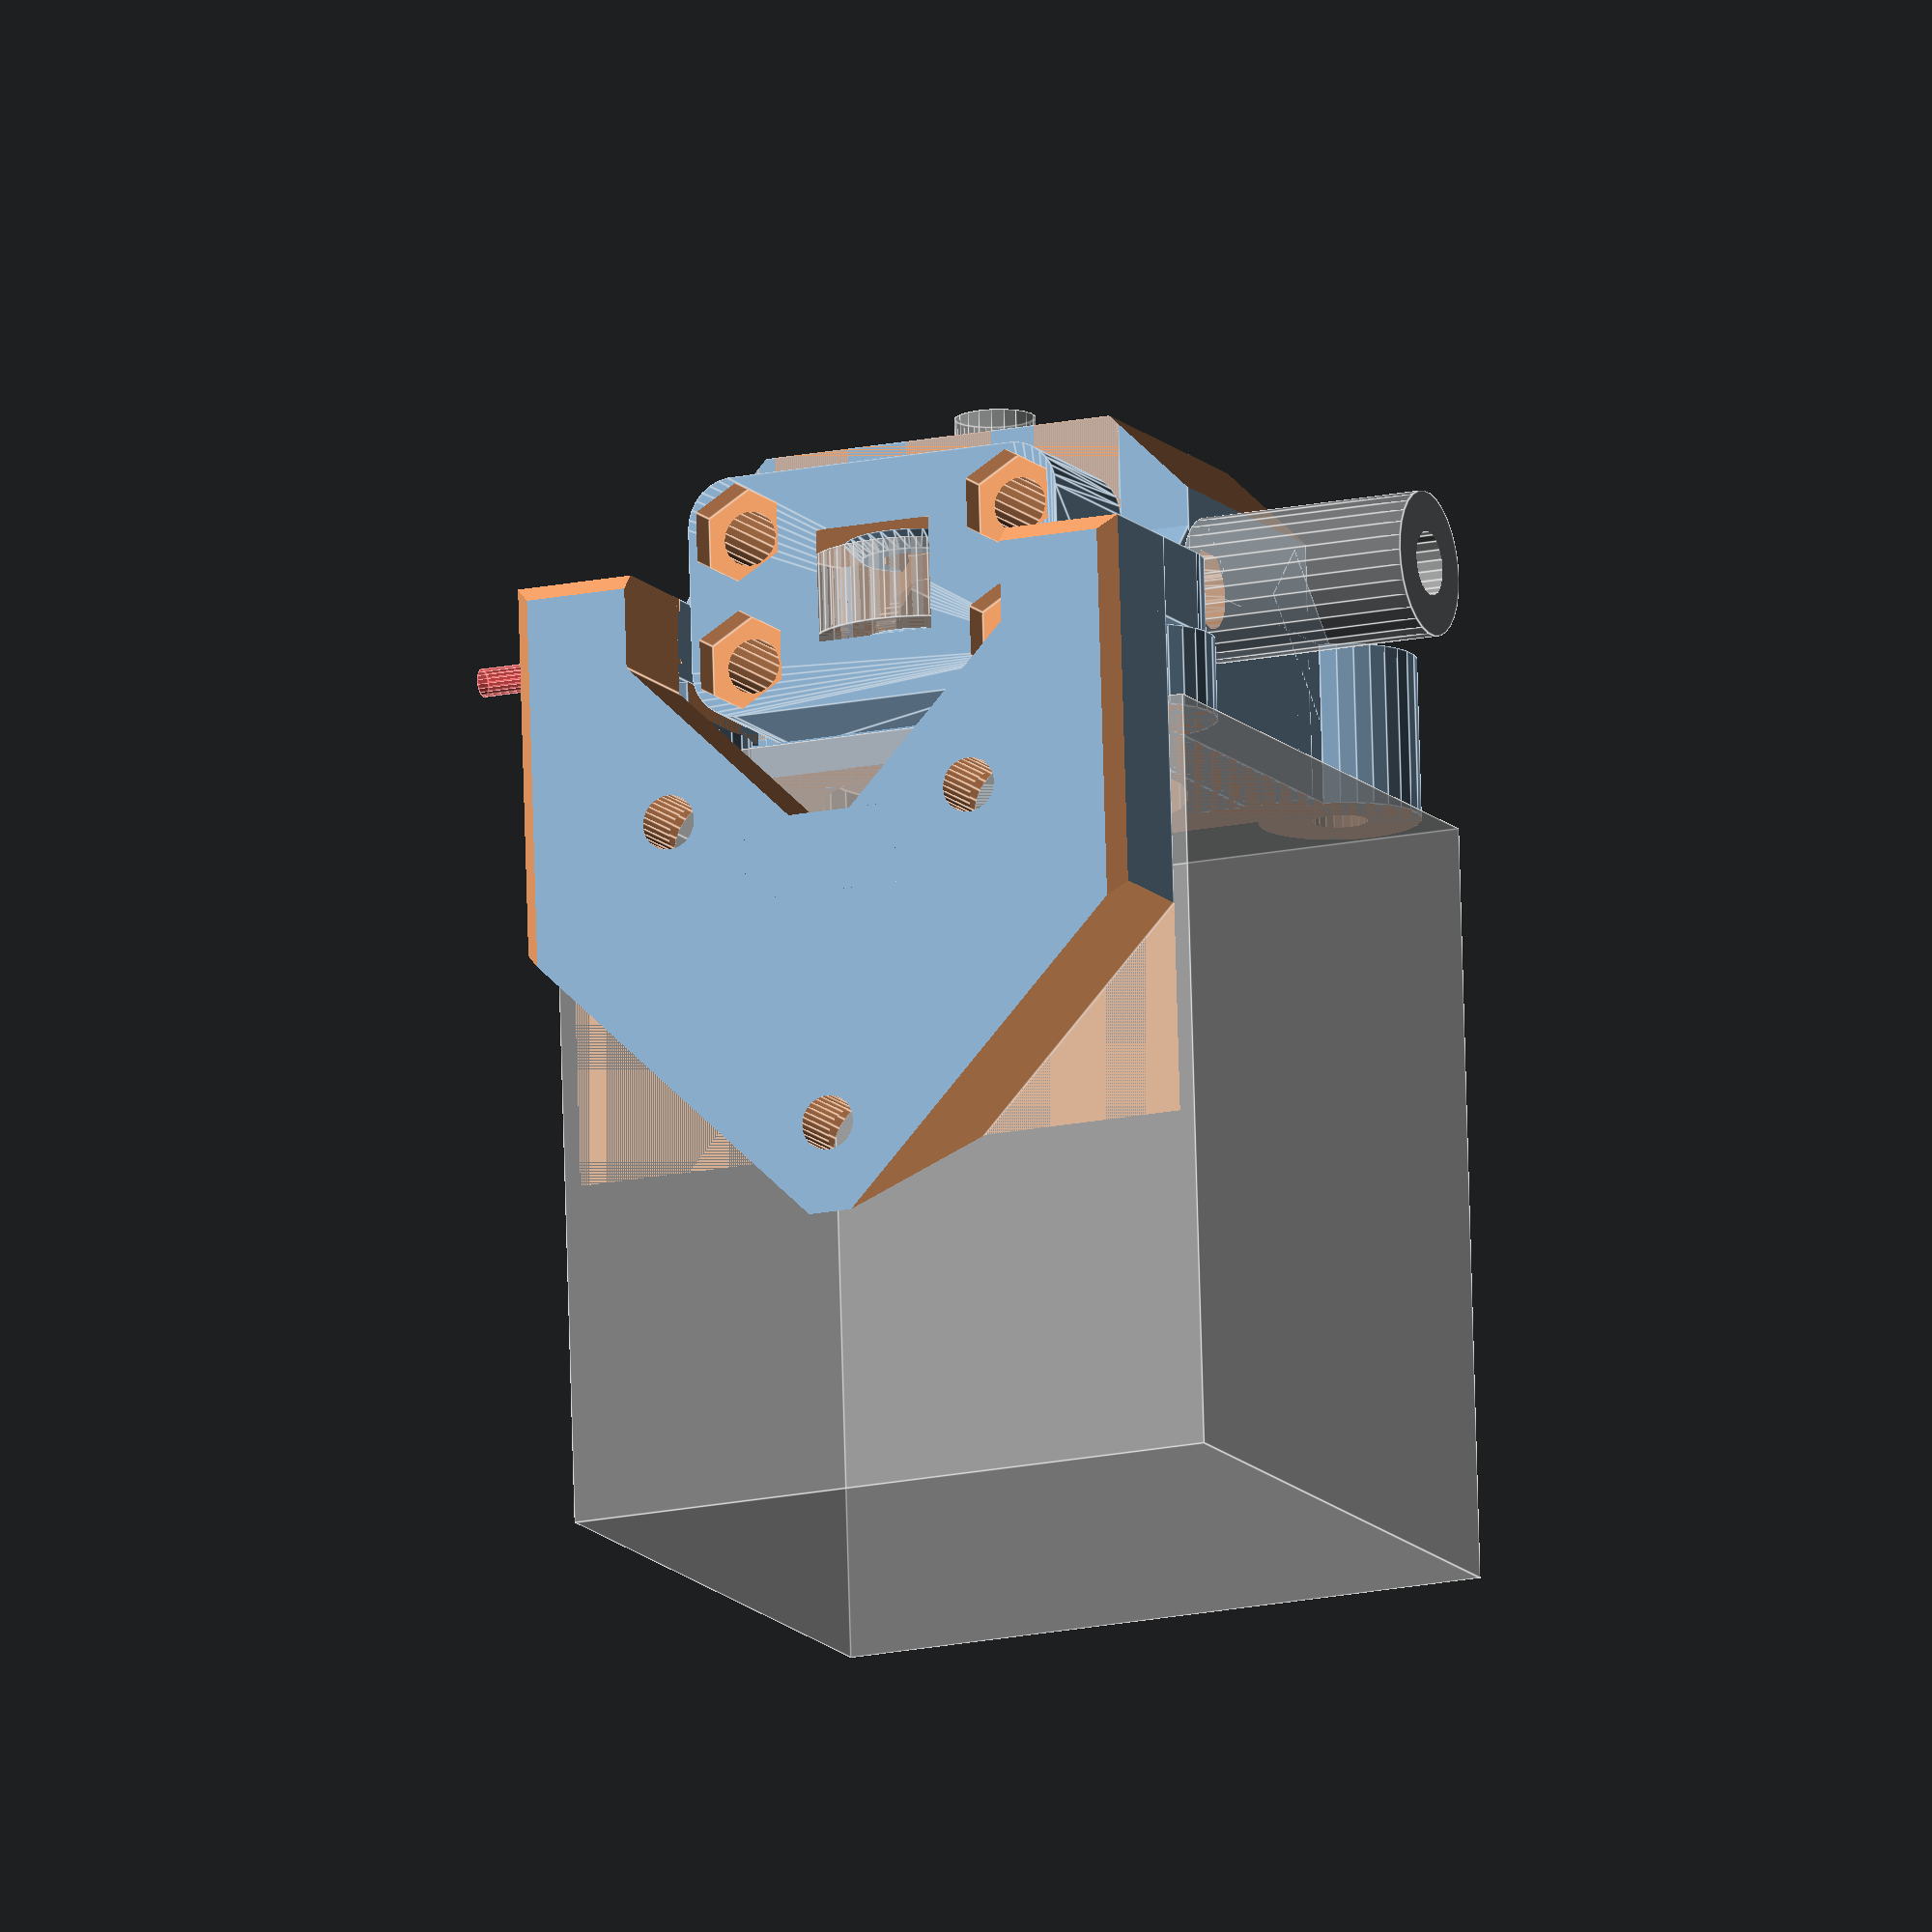
<openscad>
/*
Designed by indieflow <indieflow@gmail.com>
Direct drive extruder for use with a nema 17 stepper motor and makerbot mk7 drive gear. 
The extruder is designed to use a bowden cable system for 1.75mm filament.
Can be mounted directly on the frame of the new Prusa i3.
The face of the extruder is left open for easy cleaning of the drive gear.
Ajustment of the idler spring tension is achieved by tightening the 4x long m3 screws which are positioned along with the springs and washers at the front of the extruder.
625 bearing on the top of the extruder is for stepper shaft support (not a requirement if no bearings available).
*/

/*
requires:
4x m3 nuts.
8x m3 washers
5x m3x10mm cap screws.
2x m3x14mm cap screws.
4x m3x40mm cap screws.
1x 4mmx12mm round bar or threaded bar. 	//Cut a m4 bolt to size.
1x 4mm OD, 2mm ID pneumatic fitting with m5 thread.
1x mk7 drive gear.
1x 624 bearing.							//idler bearing.
1x 625 bearing.							//used for motor shaft support, can be used without.
4x springs.

Jobs to do:
Asses the 1.75 to 3mm print quality.
*/

//globals
clearance 		= 0.2;			//adjust if tight or slack once printed.
layer_height		= 0.3;			//used for removable structure.
filament_dia		= 3;			//set as 1.75 or 3.
thread_dia		= 10;			//diameter of pneumatic fitting thread.
thread_length	= 5;				//length of pneumatic fitting thread.

//uncomment to view.
assembled();				//shows components assembled in position.
//printable();					//places parts in position for exporting as a printable stl.



module printable(){
translate([6,-12,10]) rotate([-90,0,0]) extruder();
translate([26.5,0,0]) rotate([0,0,0]) idler();
translate([20,23,0]) rotate([0,-90,0]) extruder_holder();
//motor bridge supports
translate([0,0,7.25]) cube(([18,2,14.5]),center=true);
translate([0,0,(layer_height/2)+2.2]) cube(([18,25,layer_height]),center=true);
translate([0,0,(layer_height/2)+14.5]) cube(([18,14,layer_height]),center=true);
//idler fixing blanks
translate([35.5,4,2.15]) cylinder(r=2,h=layer_height,center=true,$fn=20);
translate([35.5,-4,2.15]) cylinder(r=2,h=layer_height,center=true,$fn=20);
translate([17.5,-4,2.15]) cylinder(r=2,h=layer_height,center=true,$fn=20);
translate([17.5,4,2.15]) cylinder(r=2,h=layer_height,center=true,$fn=20);
}

module assembled(){
translate([6,-12,57]) rotate([-90,0,0]){
extruder();
translate([13.5,0,12]) rotate([0,-90,0]) idler();
translate([-5.9,33.5,12]) %nema17();
translate([-5.9,2,12]) rotate([90,0,0]) %drive_gear();
translate([-5.9,-8.5,12]) rotate([90,0,0]) %625_bearing();			//drive bearing
translate([7,0,12]) rotate([90,0,0]) %624_bearing();				//idler bearing
translate([0,0,10]) #cylinder(r=0.875,h=60,center=true,$fn=20);	//filament
translate([0,0,35.9]) rotate([0,180,0]) %pneumatic();
}
translate([29,-20,56]) rotate([180,0,0]) rotate([0,0,180]) extruder_holder();
}

module extruder(){
difference(){
union(){
difference(){
//extruder body
translate([-6,-0.5,12]) cube(([18,21,24]),center=true);
//idler bearing cut out
translate([6.5,3,12]) rotate([90,0,0]) cylinder(r=7,h=15,center=true,$fn=30);
//drive gear cleaning access
translate([-15.9,3,12]) cube(([20,15,13.5]),center=true);}
//motor supports
translate([-6,5,26.5]) cube(([30,10,4]),center=true);
translate([-6,-0.5,26.25]) cube(([18,21,4.5]),center=true);
translate([-6,5,-2.5]) cube(([30,10,4]),center=true);
translate([-6,-0.5,-2.25]) cube(([18,21,4.5]),center=true);
translate([3,0,-2.5]) rotate([0,0,45]) cube(([10,5,4]),center=true);
translate([-15,0,-2.5]) rotate([0,0,-45]) cube(([10,5,4]),center=true);
translate([3,0,26.5]) rotate([0,0,45]) cube(([10,5,4]),center=true);
translate([-15,0,26.5]) rotate([0,0,-45]) cube(([10,5,4]),center=true);
translate([5,9,12]) cube(([4,5,30]),center=true);
translate([-17,9,12]) cube(([4,5,30]),center=true);
//motor fixing points
translate([9.6,7.5,27.5]) rotate([90,0,0]) cylinder(r=5,h=5,center=true,$fn=30);
translate([9.6,7.5,-3.5]) rotate([90,0,0]) cylinder(r=5,h=5,center=true,$fn=30);
translate([-21.4,5,27.5]) rotate([90,0,0]) cylinder(r=5,h=10,center=true,$fn=30);
translate([-21.4,5,-3.5]) rotate([90,0,0]) cylinder(r=5,h=10,center=true,$fn=30);
}
union(){
//nema 17 cutout
translate([-5.9,33.5,12]) nema17_cut();
//bracket clearance
translate([8,0,27]) cube(([5,10,6]),center=true);
translate([8,0,-3]) cube(([5,10,6]),center=true);
//motor fixing head clearance
translate([-21.4,-6,-3.5]) rotate([90,0,0]) cylinder(r=2.8,h=20,center=true,$fn=20);
translate([-21.4,-6,27.5]) rotate([90,0,0]) cylinder(r=2.8,h=20,center=true,$fn=20); 
//drive gear cut out
translate([-5.9,3,12]) rotate([90,0,0]) cylinder(r=6.75,h=15,center=true,$fn=30);
//drive shaft cutout
translate([-5.9,0,12]) rotate([90,0,0]) cylinder(r=3,h=22,center=true,$fn=30);
//drive shaft support bearing cutout
translate([-5.9,-8.5,12]) rotate([90,0,0]) cylinder(r=5,h=6,center=true,$fn=30);
translate([-5.9,-9,12]) rotate([90,0,0]) cylinder(r=8+clearance,h=6,center=true,$fn=30);
//idler fixings
translate([-25,4,21]) rotate([90,0,0]) teardrop(r=1.7,h=50,$fn=20);
translate([-25,-4,21]) rotate([90,0,0]) teardrop(r=1.7,h=50,$fn=20);
translate([-25,-4,3]) rotate([90,0,0]) teardrop(r=1.7,h=50,$fn=20);
translate([-25,4,3]) rotate([90,0,0]) teardrop(r=1.7,h=50,$fn=20);
//idler path
translate([11,-2.65,12]) idler_cut();
translate([-23,-2.65,12]) idler_cut();
//filament path
translate([0,0,-20]) rotate([90,0,0]) rotate([0,0,90]) teardrop(r=(filament_dia/2)+0.2,h=60,$fn=20);
translate([0,-(filament_dia/2),9.15+(filament_dia/5)]) rotate([45,0,0]) cube(([16,filament_dia,filament_dia]),center=true);
translate([0,-(filament_dia/2),14.75-(filament_dia/5)]) rotate([45,0,0]) cube(([16,filament_dia,filament_dia]),center=true);
//pneumatic fitting
translate([0,0,24.25]) rotate([90,0,0]) rotate([0,0,90]) teardrop(r=2.35,h=thread_length,$fn=20);
//fancy top
translate([-6,-17,-0.5]) rotate([45,0,0]) cube(([21,10,50]),center=true);
translate([-5,-17,24.5]) rotate([-45,0,0]) cube(([50,10,50]),center=true);
}
}
}

module idler_block(){
difference(){
minkowski(){
translate([0,0,4.5]) cube(([18.5,9,9]),center=true);
cylinder(r=3,h=1,$fn=30);}
//idler bearing cut out
translate([0,0,6.5]) rotate([90,0,0]) cylinder(r=7.5,h=7,center=true,$fn=30);}
//bearing guides
translate([0,3,6.5]) rotate([90,0,0]) cylinder(r1=4.3,r2=3.3,h=1,center=true,$fn=30);
translate([0,-3,6.5]) rotate([-90,0,0]) cylinder(r1=4.3,r2=3.3,h=1,center=true,$fn=30);
}

module idler_fixings(){
//shaft
translate([0,0,6.5]) rotate([90,0,0]) cylinder(r=2,h=12,center=true,$fn=30);
translate([0,0,9.5]) cube(([4,12,6]),center=true);
//fixings
translate([9,4,24]) cylinder(r=1.7,h=50,center=true,$fn=20);
translate([9,-4,24]) cylinder(r=1.7,h=50,center=true,$fn=20);
translate([-9,-4,24]) cylinder(r=1.7,h=50,center=true,$fn=20);
translate([-9,4,24]) cylinder(r=1.7,h=50,center=true,$fn=20);
//nut traps
translate([9,4,-1]) rotate([0,0,30]) cylinder(r=3.1,h=3,$fn=6);
translate([9,-4,-1]) rotate([0,0,30]) cylinder(r=3.1,h=3,$fn=6);
translate([-9,-4,-1]) rotate([0,0,30]) cylinder(r=3.1,h=3,$fn=6);
translate([-9,4,-1]) rotate([0,0,30]) cylinder(r=3.1,h=3,$fn=6);
}

module idler(){
difference(){
idler_block();
idler_fixings();
}
translate([0,0,6.5]) rotate([90,0,0]) %624_bearing();
translate([0,0,6.5]) rotate([90,0,0]) %cylinder(r=2,h=12,center=true,$fn=30);
}

module idler_cut(){
difference(){
cube(([16,21,25]),center=true);
translate([0,11,14.5]) rotate([-45,0,0]) cube(([20,10,5]),center=true);
translate([0,11,-14.5]) rotate([45,0,0]) cube(([20,10,5]),center=true);}
}

module nema17(){
rotate([-90,0,0]){
translate([0,0,0]) cube([42,42,47],center=true);
//flange
translate ([0,0,-24]) cylinder(r=11,h=3,center=true,$fn=30);
//shaft
translate ([0,0,-36]) cylinder(r=2.5,h=23,center=true,$fn=20);
}
}

module nema17_cut(){
rotate([-90,0,0]){
translate([0,0,0]) cube([42+(clearance*2),42+(clearance*2),47],center=true);
//flange
translate ([0,0,-24-(clearance/2)]) cylinder(r=11+clearance,h=3+clearance,center=true,$fn=30);
//shaft
translate ([0,0,-36-(clearance/2)]) cylinder(r=2.5+clearance,h=23+clearance,center=true,$fn=20);
//fixings
translate([15.5,15.5,-36]) cylinder(r=1.7,h=30,center=true,$fn=20);
translate([15.5,-15.5,-36]) cylinder(r=1.7,h=30,center=true,$fn=20);
translate([-15.5,-15.5,-36]) cylinder(r=1.7,h=30,center=true,$fn=20);
translate([-15.5,15.5,-36]) cylinder(r=1.7,h=30,center=true,$fn=20);
}
}

module gear(){
difference(){
union(){
cylinder(r=6.3,h=11,center=true,$fn=30);
}
union(){
translate([0,0,0]) cylinder(r=2.6,h=13,center=true,$fn=30);
translate([0,4,-2.5]) rotate([90,0,0]) cylinder(r=1.5,h=6,center=true,$fn=30);
translate([0,0,2]) rotate_extrude(convexity=10,$fn=100)
translate([7.3,0,0])
circle(r=2,$fn=100);
}
}
}


module bearing_slot(){
difference(){ 
cylinder(r=6.5,h=4.25,center=true,$fn=30);
cylinder(r=5.9,h=5.25,center=true,$fn=30);
}
}

module drive_gear(){
difference(){
gear();
translate([0,0,2]) bearing_slot();
}
}

module 624_bearing(){
difference(){
cylinder(r=6.5,h=5,center=true,$fn=30);
cylinder(r=2,h=6,center=true,$fn=30);
}
}

module 625_bearing(){
difference(){
cylinder(r=8,h=5,center=true,$fn=30);
cylinder(r=2.5,h=6,center=true,$fn=30);
}
}

module bracket_fancy(){
//corner cutouts
translate([0.5,0.5,0]) rotate([0,0,-45-180]) translate([-15,0,-1]) cube([30,30,51]);
translate([0.5,40-0.5,0]) rotate([0,0,-45+90]) translate([-15,0,-1]) cube([30,30,51]);
translate([8,0,12+20+3]) rotate([0,-55,0]) translate([0,-5,0]) cube([30,50,30]);
translate([8,0,12+10]) rotate([45,0,0]) rotate([0,-90,0]) translate([0,-5,0]) cube([30,50,30]);
translate([8,20,12+30]) rotate([-45,0,0]) rotate([0,-90,0]) translate([0,-5,0]) cube([30,50,30]);
translate([0,20,-2.8]) rotate([0,45,0]) cube(([10,45,4]),center=true);
difference(){
translate([0,20,5]) rotate([45,0,0]) cube(([17.7,17.7,17.7]),center=true);
translate([0,20,18]) cube(([20,10,5]),center=true);}
translate([0,20,0]) cube(([17,25,10]),center=true);
}

module bracket_holes(){
//Frame mounting screw holes
translate([-1,10,10+5]) rotate([0,90,0]) cylinder(r=1.7,h=20,$fn=30);
translate([-1,10+20,10+5]) rotate([0,90,0]) cylinder(r=1.7,h=20,$fn=30);
translate([-1,10+10,10+20+5]) rotate([0,90,0]) cylinder(r=1.7,h=20,$fn=30);
//Frame mounting screw head holes
translate([4,10,10+5]) rotate([0,90,0]) cylinder(r=3.1,h=20,$fn=30);
translate([4,10+20,10+5]) rotate([0,90,0]) cylinder(r=3.1,h=20,$fn=30);
translate([4,10+10,10+20+5]) rotate([0,90,0]) cylinder(h = 20, r=3.1, $fn=30);
translate([4,10+10-3.1,10+20+5]) cube([10,6.2,10]);
//extruder attachment holes
translate([13.4,4.5,6]) rotate([0,90,0]) teardrop(r=1.7,h=20,$fn=30);
translate([13.4,35.5,6]) rotate([0,90,0]) teardrop(r=1.7,h=20,$fn=30);
}

module extruder_holder(){
difference(){
union(){
translate([13.4,3.75,-1]) cylinder(r=3.75,h=5,$fn=20);
translate([13.4,36.25,-1]) cylinder(r=3.75,h=5,$fn=20);
translate([3,0,-1]) cube([10,7.5,5]);
translate([3,32.5,-1]) cube([10,7.5,5]);
translate([0,0,-1]) cube([8,40,16+28]);
translate([7.15,3.5,-1]) cube([10,4,5]);
translate([7.15,32.5,-1]) cube([10,4,5]);}
bracket_fancy();
bracket_holes();
}
}

module teardrop (r=8,h=20)
{
rotate([-270,0,90])
linear_extrude(height=h)
{
circle(r=r);
polygon(points=[[0,0],[r*cos(30),r*sin(30)],[0.5*r,r],[-0.5*r,r],[-r*cos(30),r*sin(30)]],
paths=[[0,1,2,3,4]]);
}
}

module pneumatic(){
difference(){
union(){
cylinder(r=4.5,h=14.5,center=true,$fn=30);
translate([0,0,4]) cylinder(r=2.5,h=14.5,center=true,$fn=30);
}
union(){
translate([0,0,-5]) cylinder(r=2,h=14.5,center=true,$fn=20);
translate([0,0,5]) cylinder(r=1,h=14.5,center=true,$fn=20);
}
}
}

</openscad>
<views>
elev=283.1 azim=293.7 roll=178.4 proj=o view=edges
</views>
